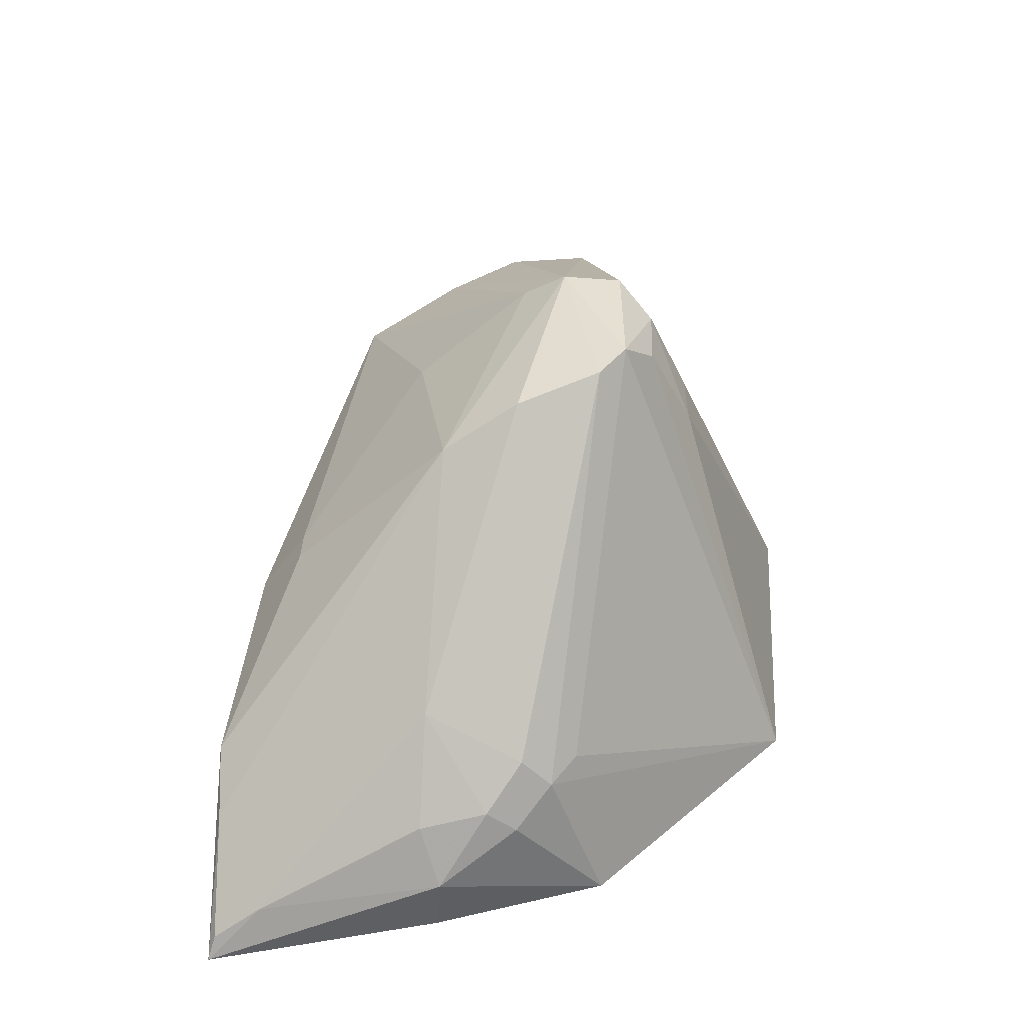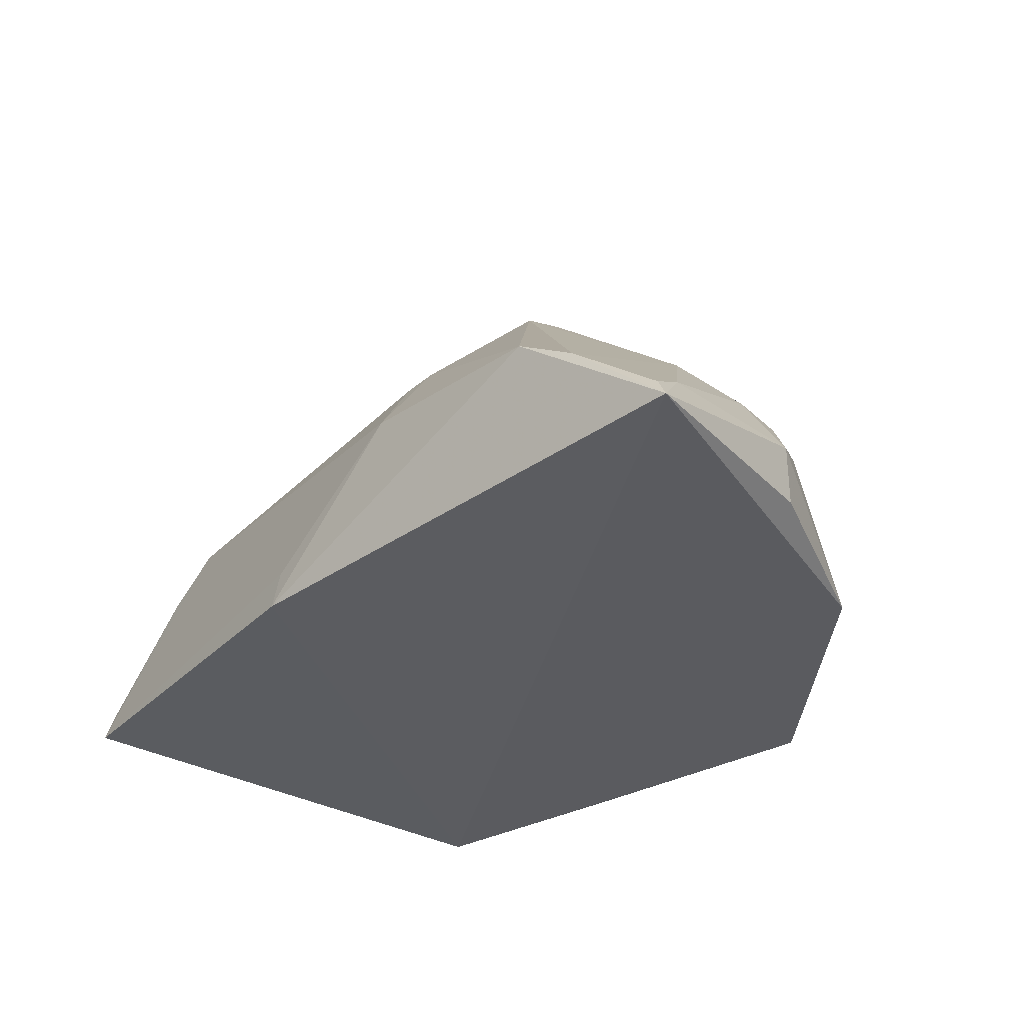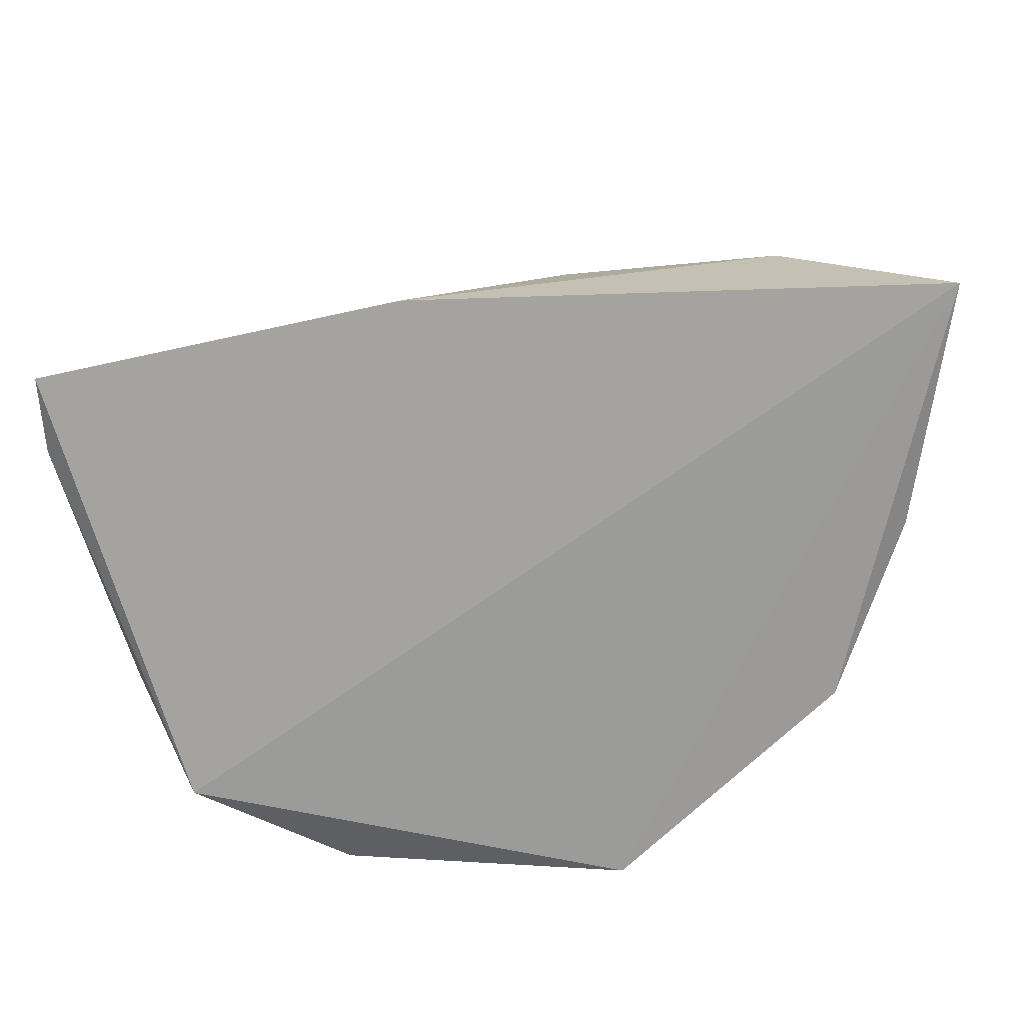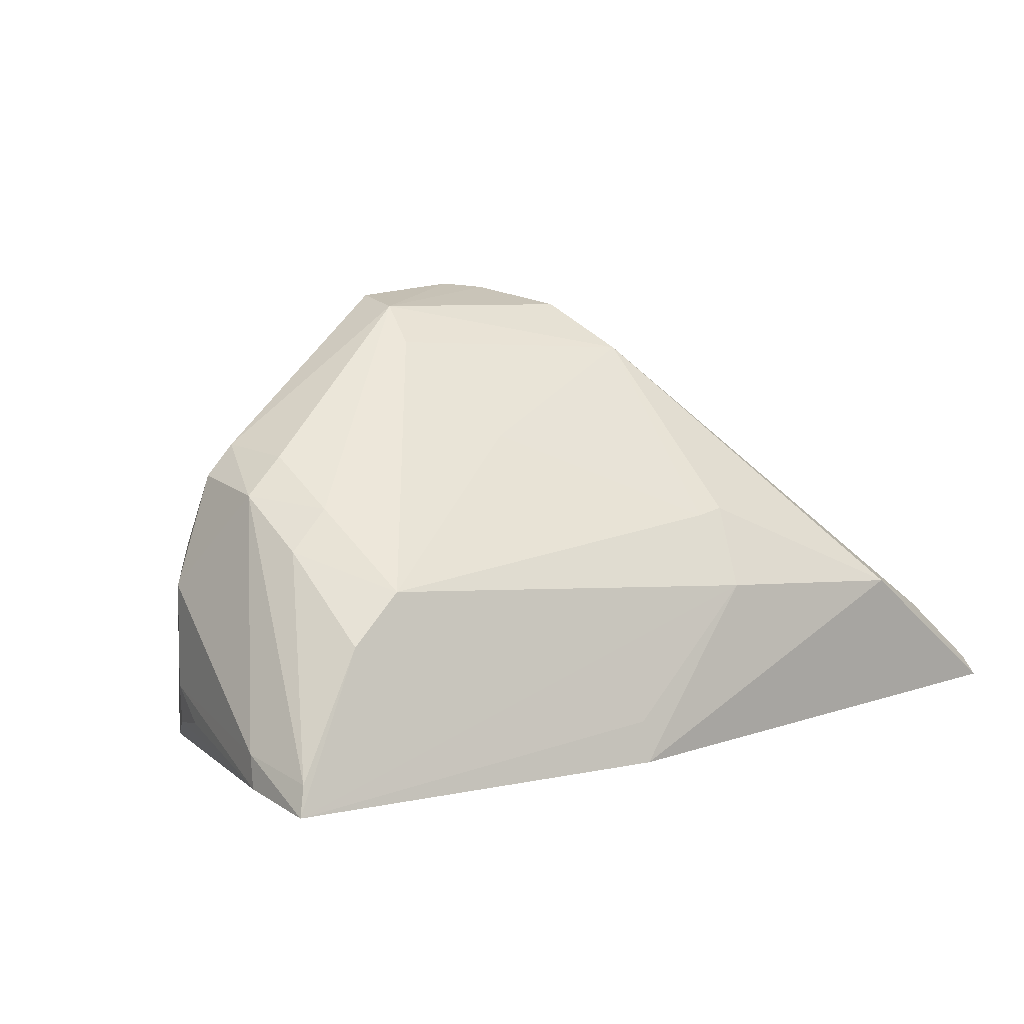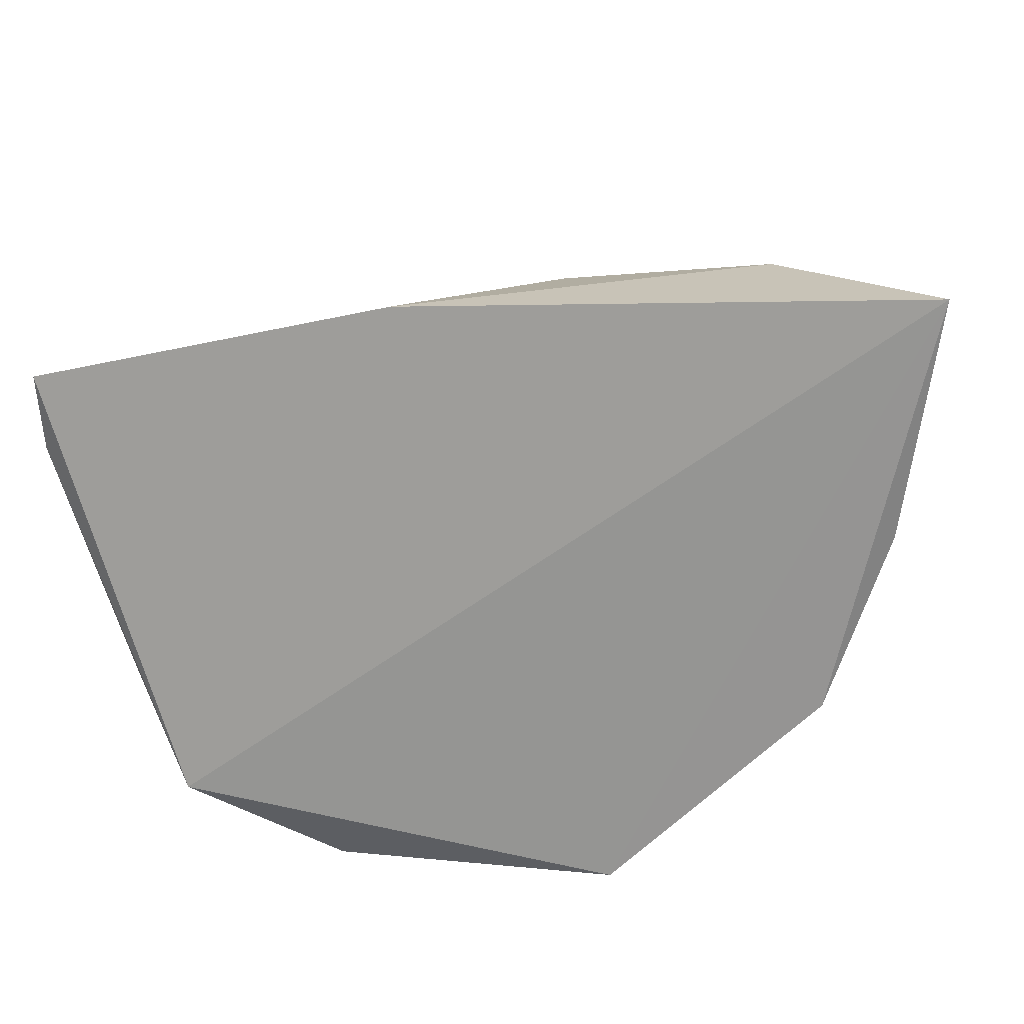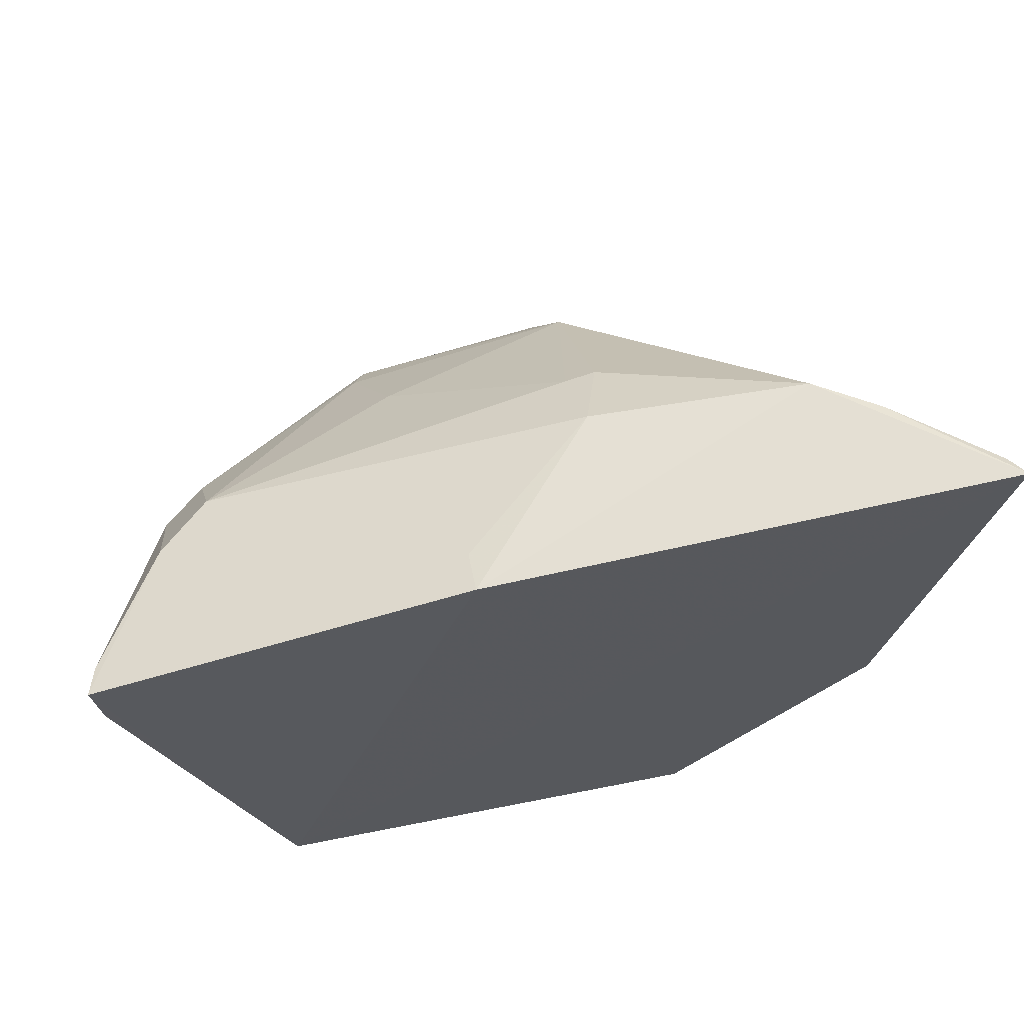
<metadata>
{"format":"obj","ext":"obj","renderer":"f3d","projection":"perspective","resolution":1024,"background":"white","views":[{"elev":46.3,"azim":-90.0,"up":"+Z"},{"elev":-31.5,"azim":-139.1,"up":"+Z"},{"elev":19.1,"azim":-170.8,"up":"+Y"},{"elev":10.7,"azim":136.5,"up":"+Z"},{"elev":20.7,"azim":-167.9,"up":"+Y"},{"elev":63.3,"azim":169.1,"up":"+Y"}]}
</metadata>
<code>
v 0.02322 0.03289 0.1767
v 0.04575 0.03041 0.1534
v 0.05061 0.05371 0.139
v -0.02608 0.06492 0.1388
v -0.000601 0.0118 0.1376
v 0.00675 0.06136 0.1524
v 0.04314 0.03759 0.162
v 0.02404 0.01062 0.1387
v -0.01583 0.03692 0.1543
v 0.03726 0.01742 0.1353
v 0.01862 0.06186 0.1385
v 0.004786 0.04382 0.1724
v 0.03981 0.03063 0.1653
v 0.05013 0.04656 0.1425
v 0.03908 0.05226 0.1554
v 0.01437 0.0251 0.1748
v -0.01812 0.02955 0.1386
v 0.0186 0.06108 0.142
v -0.01126 0.06405 0.1506
v -0.01326 0.04533 0.1578
v 0.03961 0.03734 0.165
v 0.04217 0.03031 0.1628
v 0.04984 0.05319 0.1414
v 0.05026 0.04699 0.1397
v 0.02191 0.0464 0.166
v 0.01439 0.02134 0.1673
v 0.01187 0.02772 0.1779
v 0.02191 0.02786 0.1773
v -0.02292 0.04415 0.1457
v -0.01633 0.0343 0.1517
v 0.004713 0.0574 0.1587
v -0.01661 0.06398 0.1474
v 0.0398 0.04376 0.1613
v 0.04286 0.02807 0.1566
v 0.0435 0.05218 0.1514
v 0.04583 0.03034 0.1443
v 0.02439 0.03655 0.1737
v 0.009206 0.03007 0.1776
v 0.01941 0.02496 0.1749
v 0.04028 0.02862 0.1629
v -0.02312 0.04444 0.1402
v -0.02008 0.04584 0.1504
v -0.01936 0.03738 0.1492
v -0.01362 0.03206 0.1523
v 0.007318 0.05729 0.1583
v -0.02493 0.06428 0.1407
v 0.04337 0.04394 0.1581
v 0.04319 0.02667 0.1396
v 0.006643 0.03728 0.1762
v 0.01914 0.02153 0.1672
v -0.02376 0.0602 0.1433
v -0.01912 0.04 0.1512
v 0.04654 0.03361 0.1417
f 10 5 4
f 10 8 5
f 11 10 4
f 11 3 10
f 14 7 2
f 15 3 6
f 17 4 5
f 18 11 6
f 18 6 3
f 18 3 11
f 19 11 4
f 19 6 11
f 21 13 7
f 21 1 13
f 22 2 7
f 22 7 13
f 23 14 3
f 23 7 14
f 24 10 3
f 24 3 14
f 26 16 5
f 26 5 8
f 27 5 16
f 28 13 1
f 28 1 27
f 30 17 5
f 31 19 12
f 31 6 19
f 32 19 4
f 32 12 19
f 32 20 12
f 33 1 21
f 33 21 7
f 34 10 2
f 34 2 22
f 35 23 3
f 35 3 15
f 36 24 14
f 36 14 2
f 36 2 10
f 37 25 12
f 37 12 1
f 37 15 25
f 37 33 15
f 37 1 33
f 38 9 30
f 38 27 1
f 39 28 27
f 39 27 16
f 39 16 26
f 40 22 13
f 40 13 28
f 40 28 39
f 40 39 8
f 40 34 22
f 40 8 10
f 40 10 34
f 41 29 4
f 41 4 17
f 41 17 29
f 43 29 17
f 43 17 30
f 43 30 9
f 44 30 5
f 44 5 27
f 44 38 30
f 44 27 38
f 45 31 12
f 45 12 25
f 45 25 15
f 45 15 6
f 45 6 31
f 46 32 4
f 46 20 32
f 47 35 15
f 47 15 33
f 47 33 7
f 47 7 23
f 47 23 35
f 48 36 10
f 48 10 24
f 49 20 9
f 49 9 38
f 49 12 20
f 49 38 1
f 49 1 12
f 50 39 26
f 50 26 8
f 50 8 39
f 51 4 29
f 51 29 42
f 51 46 4
f 51 42 20
f 51 20 46
f 52 9 20
f 52 20 42
f 52 43 9
f 52 42 29
f 52 29 43
f 53 48 24
f 53 24 36
f 53 36 48

</code>
